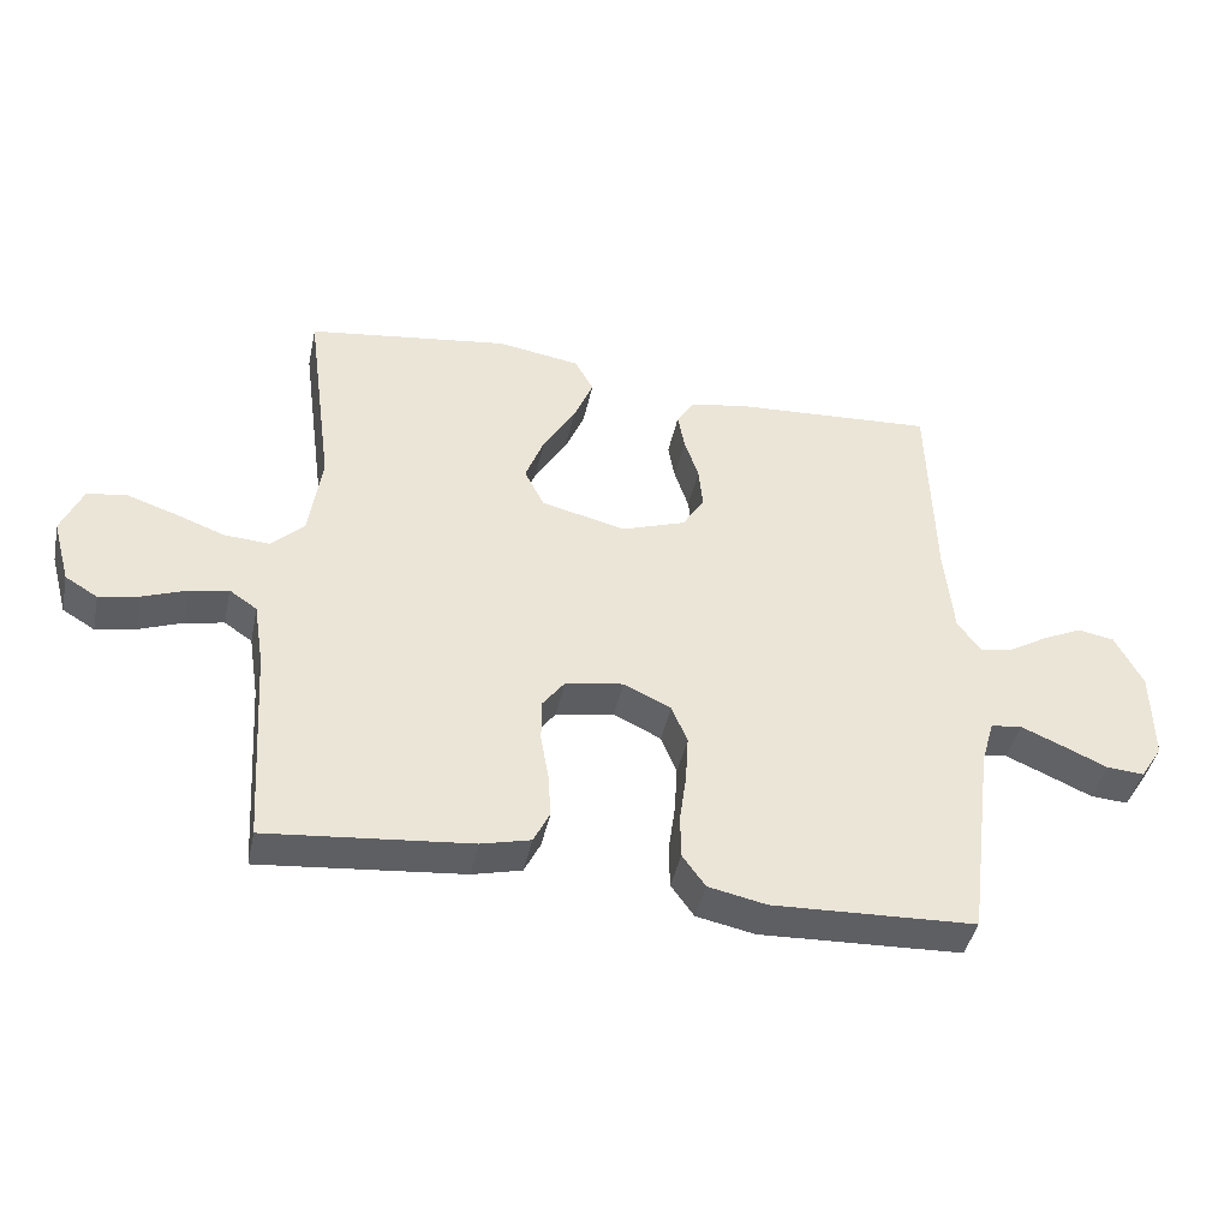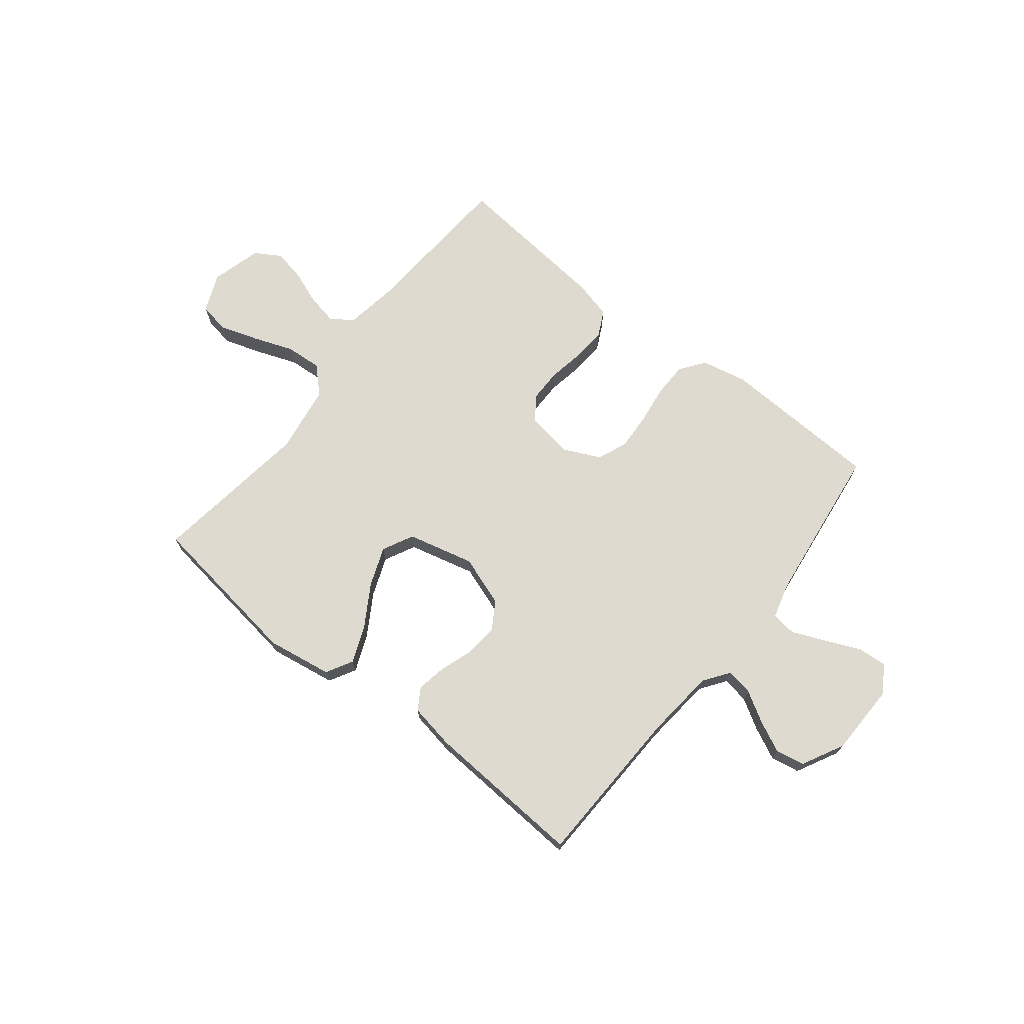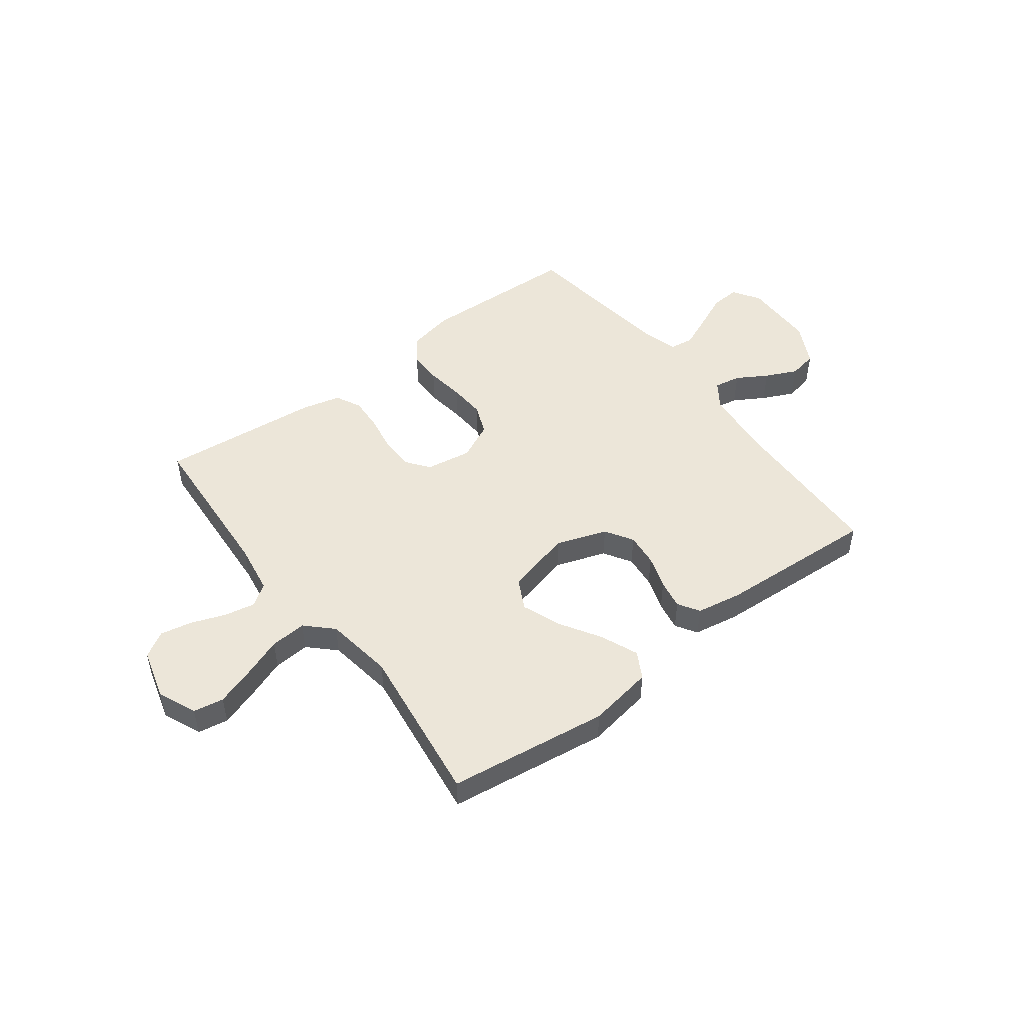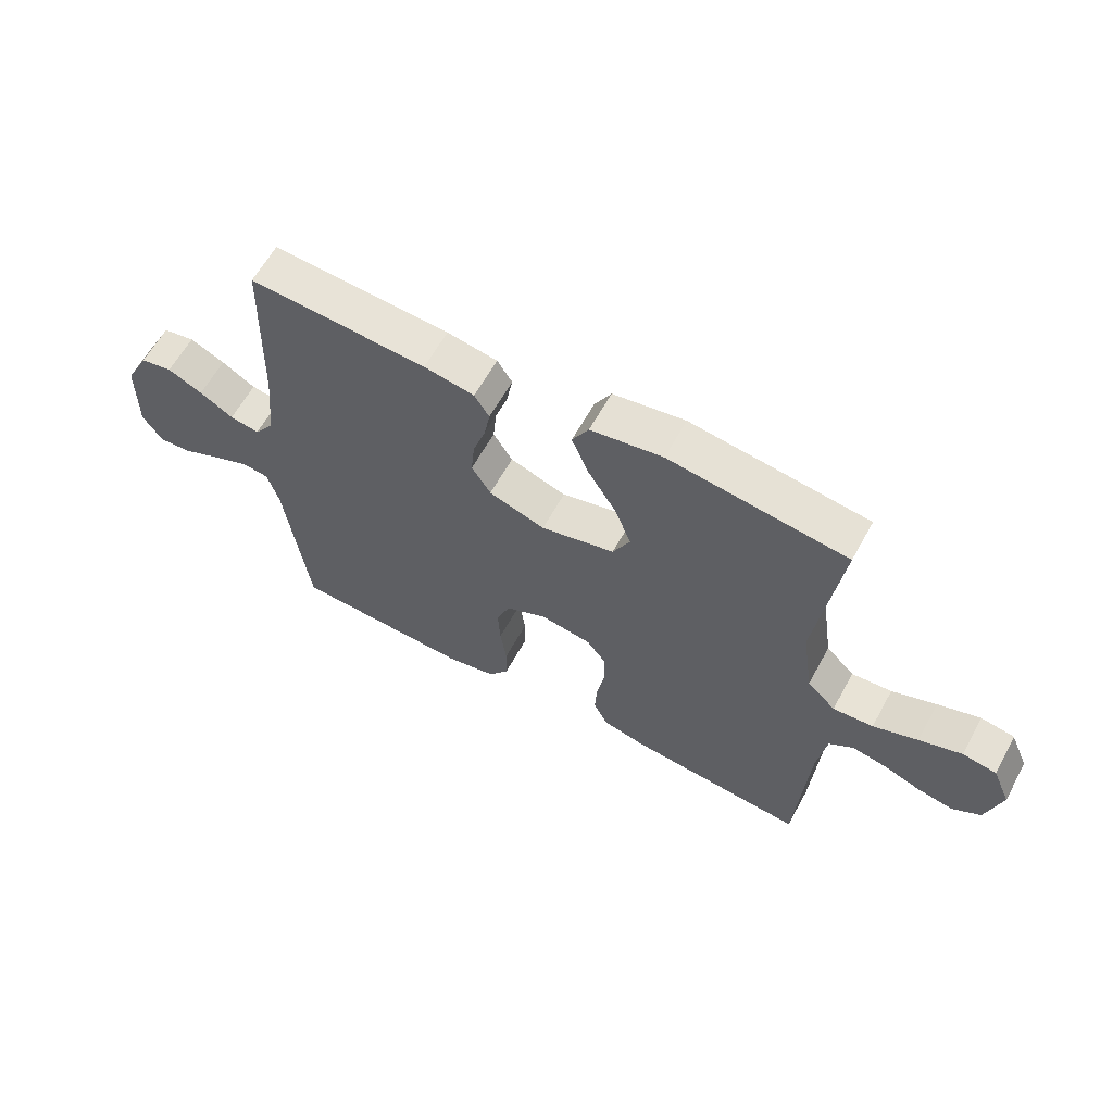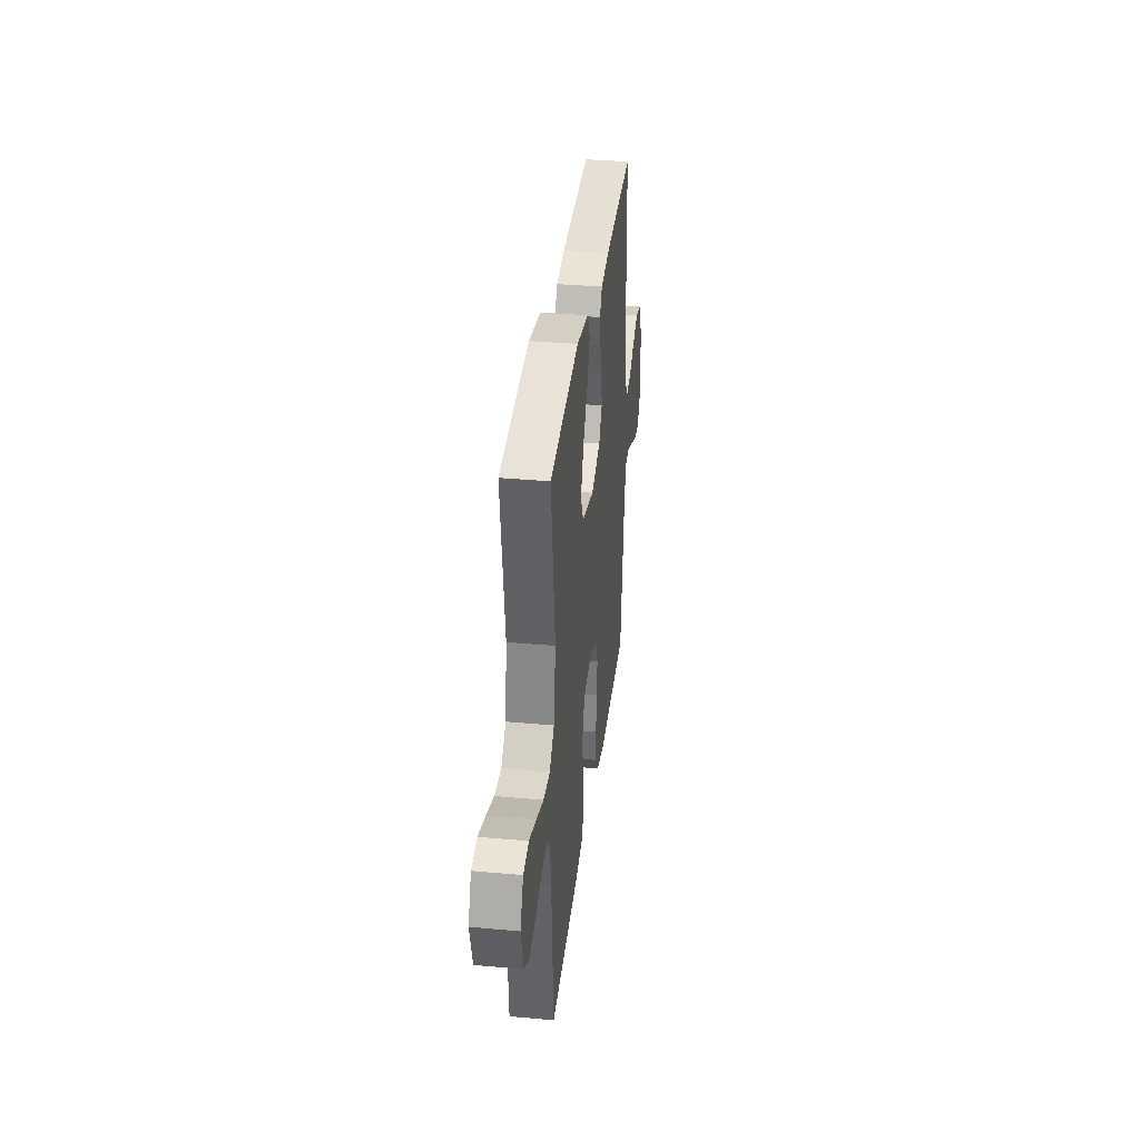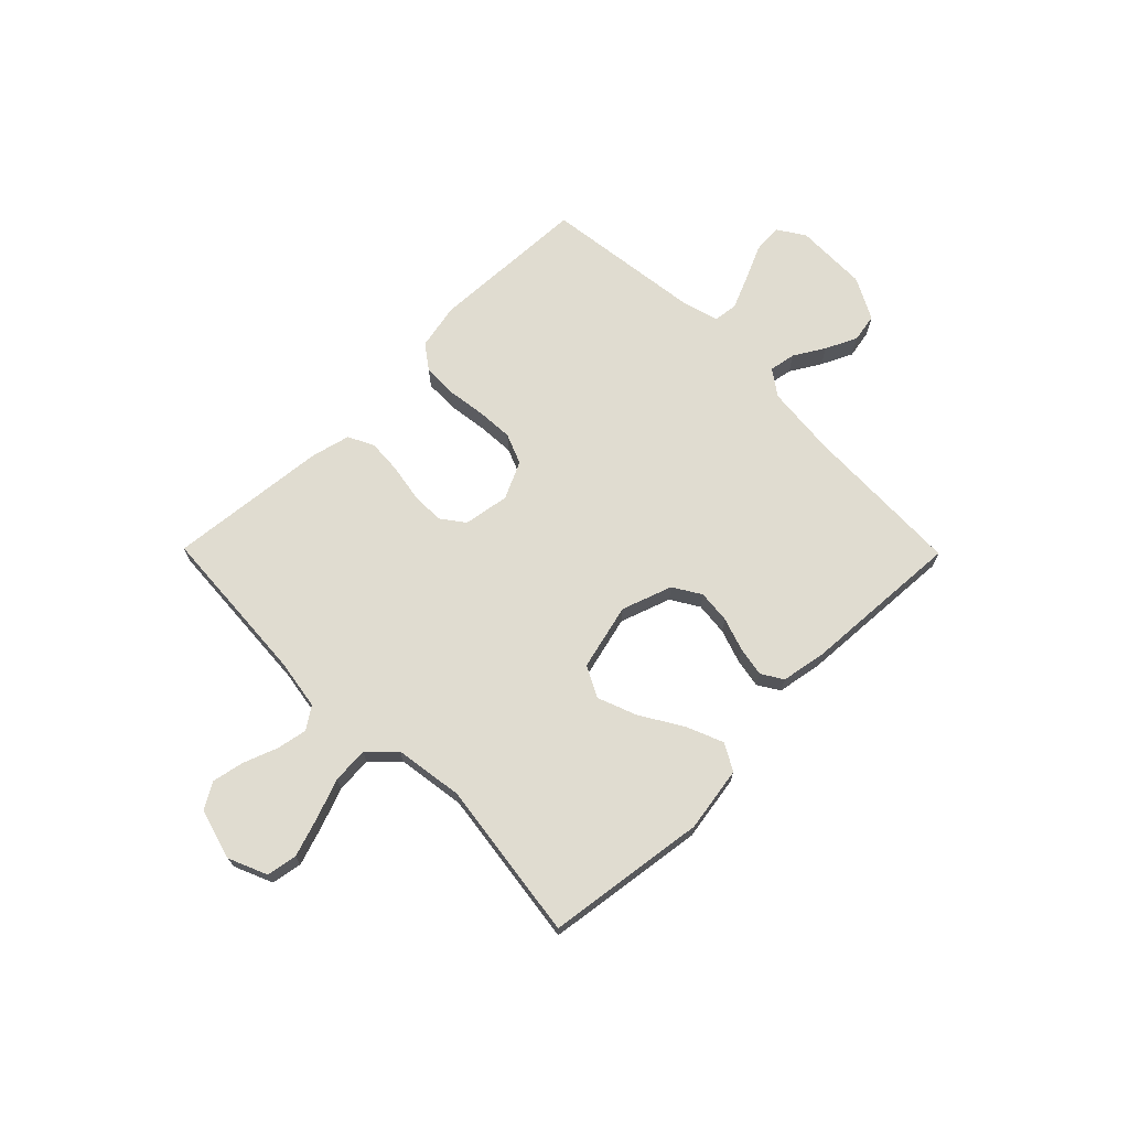
<metadata>
{"format":"obj","ext":"obj","renderer":"f3d","projection":"perspective","resolution":1024,"background":"white","views":[{"elev":-42.5,"azim":-11.9,"up":"+Z"},{"elev":70.8,"azim":38.5,"up":"+Y"},{"elev":49.0,"azim":-37.2,"up":"+Y"},{"elev":61.6,"azim":-151.3,"up":"+Z"},{"elev":34.7,"azim":-83.0,"up":"+Z"},{"elev":69.6,"azim":-44.6,"up":"+Y"}]}
</metadata>
<code>
v 0.5 0.07 -0.5
v 0.2 0.07 -0.512
v 0.114 0.07 -0.494
v 0.08 0.07 -0.447
v 0.079 0.07 -0.383
v 0.089 0.07 -0.31
v 0.093 0.07 -0.241
v 0.07 0.07 -0.184
v 0 0.07 -0.151
v -0.086 0.07 -0.165
v -0.119 0.07 -0.209
v -0.119 0.07 -0.272
v -0.107 0.07 -0.341
v -0.103 0.07 -0.405
v -0.127 0.07 -0.453
v -0.2 0.07 -0.471
v -0.5 0.07 -0.5
v -0.519 0.07 -0.2
v -0.534 0.07 -0.105
v -0.575 0.07 -0.077
v -0.632 0.07 -0.088
v -0.696 0.07 -0.112
v -0.756 0.07 -0.124
v -0.804 0.07 -0.095
v -0.83 0.07 0
v -0.799 0.07 0.072
v -0.742 0.07 0.082
v -0.67 0.07 0.058
v -0.595 0.07 0.03
v -0.527 0.07 0.025
v -0.479 0.07 0.072
v -0.46 0.07 0.2
v -0.5 0.07 0.5
v -0.2 0.07 0.541
v -0.078 0.07 0.521
v -0.05 0.07 0.471
v -0.079 0.07 0.401
v -0.126 0.07 0.324
v -0.154 0.07 0.251
v -0.125 0.07 0.193
v 0 0.07 0.162
v 0.095 0.07 0.195
v 0.127 0.07 0.247
v 0.121 0.07 0.309
v 0.1 0.07 0.372
v 0.09 0.07 0.427
v 0.115 0.07 0.467
v 0.2 0.07 0.482
v 0.5 0.07 0.5
v 0.509 0.07 0.2
v 0.522 0.07 0.066
v 0.556 0.07 0.018
v 0.606 0.07 0.027
v 0.663 0.07 0.061
v 0.722 0.07 0.089
v 0.776 0.07 0.079
v 0.817 0.07 0
v 0.819 0.07 -0.136
v 0.786 0.07 -0.187
v 0.731 0.07 -0.183
v 0.666 0.07 -0.154
v 0.603 0.07 -0.127
v 0.557 0.07 -0.133
v 0.538 0.07 -0.2
v 0.5 0 -0.5
v 0.2 0 -0.512
v 0.114 0 -0.494
v 0.08 0 -0.447
v 0.079 0 -0.383
v 0.089 0 -0.31
v 0.093 0 -0.241
v 0.07 0 -0.184
v 0 0 -0.151
v -0.086 0 -0.165
v -0.119 0 -0.209
v -0.119 0 -0.272
v -0.107 0 -0.341
v -0.103 0 -0.405
v -0.127 0 -0.453
v -0.2 0 -0.471
v -0.5 0 -0.5
v -0.519 0 -0.2
v -0.534 0 -0.105
v -0.575 0 -0.077
v -0.632 0 -0.088
v -0.696 0 -0.112
v -0.756 0 -0.124
v -0.804 0 -0.095
v -0.83 0 0
v -0.799 0 0.072
v -0.742 0 0.082
v -0.67 0 0.058
v -0.595 0 0.03
v -0.527 0 0.025
v -0.479 0 0.072
v -0.46 0 0.2
v -0.5 0 0.5
v -0.2 0 0.541
v -0.078 0 0.521
v -0.05 0 0.471
v -0.079 0 0.401
v -0.126 0 0.324
v -0.154 0 0.251
v -0.125 0 0.193
v 0 0 0.162
v 0.095 0 0.195
v 0.127 0 0.247
v 0.121 0 0.309
v 0.1 0 0.372
v 0.09 0 0.427
v 0.115 0 0.467
v 0.2 0 0.482
v 0.5 0 0.5
v 0.509 0 0.2
v 0.522 0 0.066
v 0.556 0 0.018
v 0.606 0 0.027
v 0.663 0 0.061
v 0.722 0 0.089
v 0.776 0 0.079
v 0.817 0 0
v 0.819 0 -0.136
v 0.786 0 -0.187
v 0.731 0 -0.183
v 0.666 0 -0.154
v 0.603 0 -0.127
v 0.557 0 -0.133
v 0.538 0 -0.2
f 58 59 60 61
f 58 61 62
f 57 58 62
f 56 57 62 63
f 53 54 55 56
f 47 48 49 50
f 47 50 51
f 44 45 46 47
f 43 44 47 51
f 42 43 51 52
f 35 36 37 38
f 35 38 39
f 32 33 34 35
f 31 32 35 39
f 30 31 39 40
f 26 27 28 29
f 24 25 26 29
f 24 29 30
f 21 22 23 24
f 20 21 24 30
f 19 20 30 40
f 15 16 17 18
f 12 13 14 15
f 11 12 15 18
f 10 11 18 19
f 3 4 5 6
f 3 6 7
f 64 1 2 3
f 63 64 3 7
f 53 56 63 7
f 41 42 52
f 19 40 41 52
f 9 10 19 52
f 8 9 52 53
f 7 8 53
f 125 124 123 122
f 126 125 122
f 126 122 121
f 127 126 121 120
f 120 119 118 117
f 114 113 112 111
f 115 114 111
f 111 110 109 108
f 115 111 108 107
f 116 115 107 106
f 102 101 100 99
f 103 102 99
f 99 98 97 96
f 103 99 96 95
f 104 103 95 94
f 93 92 91 90
f 93 90 89 88
f 94 93 88
f 88 87 86 85
f 94 88 85 84
f 104 94 84 83
f 82 81 80 79
f 79 78 77 76
f 82 79 76 75
f 83 82 75 74
f 70 69 68 67
f 71 70 67
f 67 66 65 128
f 71 67 128 127
f 71 127 120 117
f 116 106 105
f 116 105 104 83
f 116 83 74 73
f 117 116 73 72
f 117 72 71
f 1 65 66 2
f 2 66 67 3
f 3 67 68 4
f 4 68 69 5
f 5 69 70 6
f 6 70 71 7
f 7 71 72 8
f 8 72 73 9
f 9 73 74 10
f 10 74 75 11
f 11 75 76 12
f 12 76 77 13
f 13 77 78 14
f 14 78 79 15
f 15 79 80 16
f 16 80 81 17
f 17 81 82 18
f 18 82 83 19
f 19 83 84 20
f 20 84 85 21
f 21 85 86 22
f 22 86 87 23
f 23 87 88 24
f 24 88 89 25
f 25 89 90 26
f 26 90 91 27
f 27 91 92 28
f 28 92 93 29
f 29 93 94 30
f 30 94 95 31
f 31 95 96 32
f 32 96 97 33
f 33 97 98 34
f 34 98 99 35
f 35 99 100 36
f 36 100 101 37
f 37 101 102 38
f 38 102 103 39
f 39 103 104 40
f 40 104 105 41
f 41 105 106 42
f 42 106 107 43
f 43 107 108 44
f 44 108 109 45
f 45 109 110 46
f 46 110 111 47
f 47 111 112 48
f 48 112 113 49
f 49 113 114 50
f 50 114 115 51
f 51 115 116 52
f 52 116 117 53
f 53 117 118 54
f 54 118 119 55
f 55 119 120 56
f 56 120 121 57
f 57 121 122 58
f 58 122 123 59
f 59 123 124 60
f 60 124 125 61
f 61 125 126 62
f 62 126 127 63
f 63 127 128 64
f 64 128 65 1

</code>
